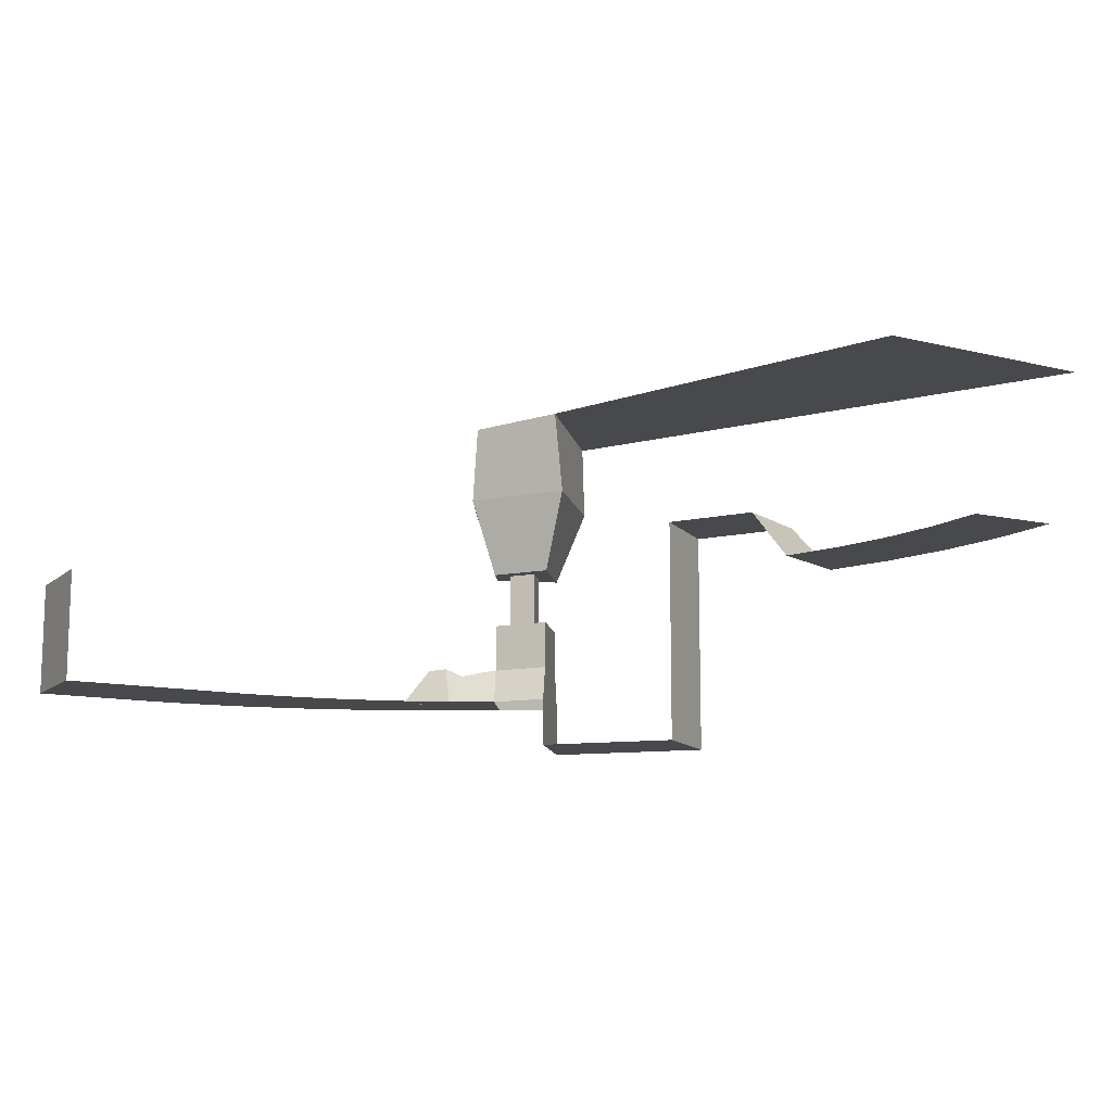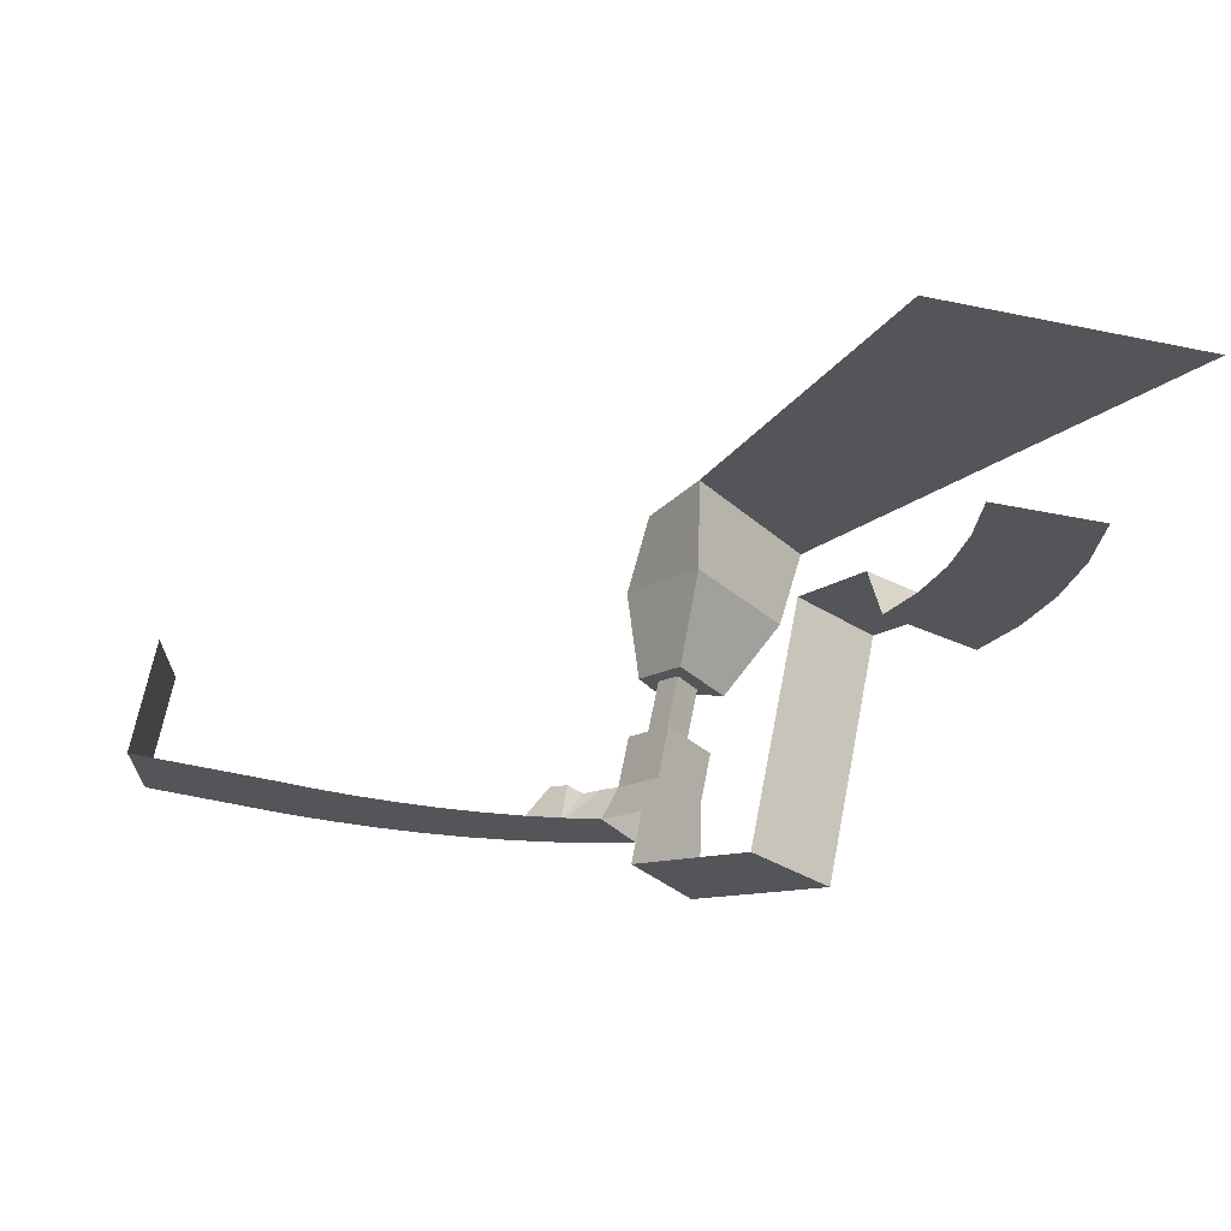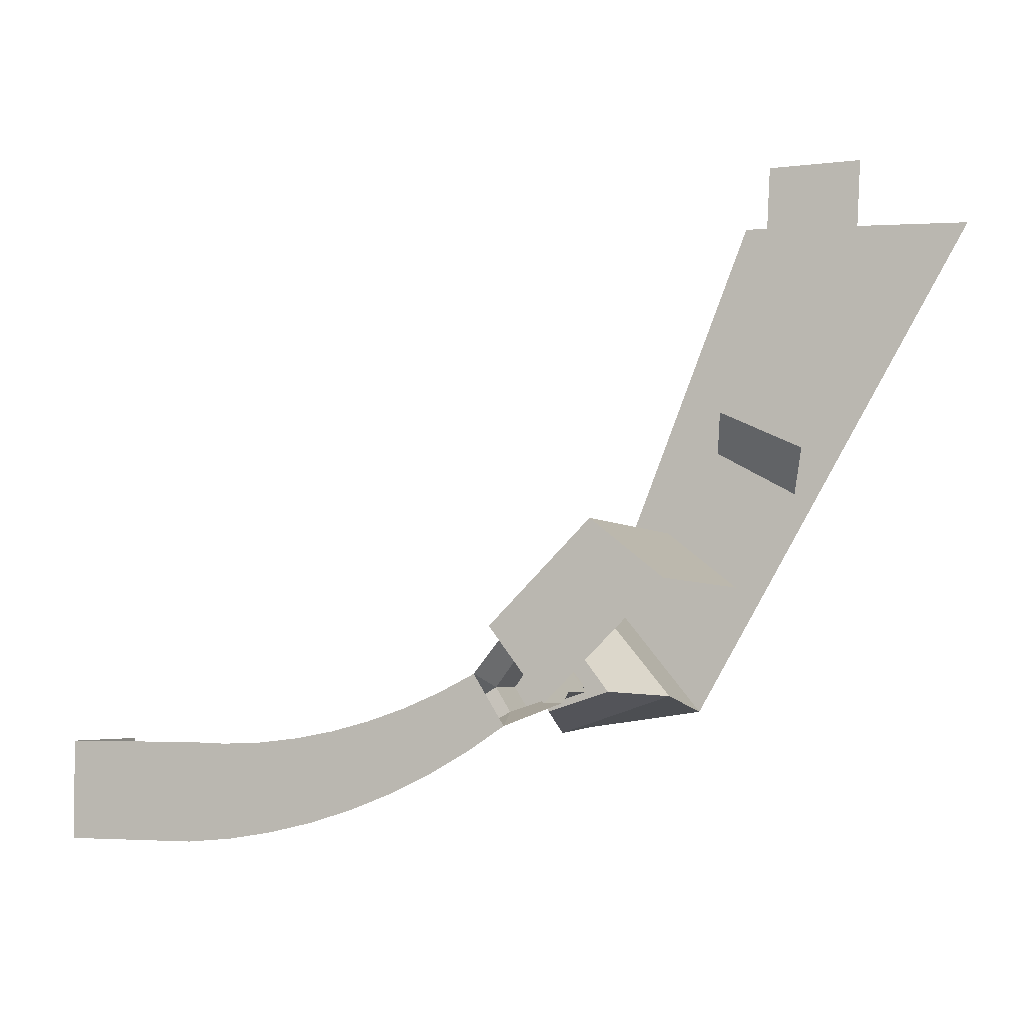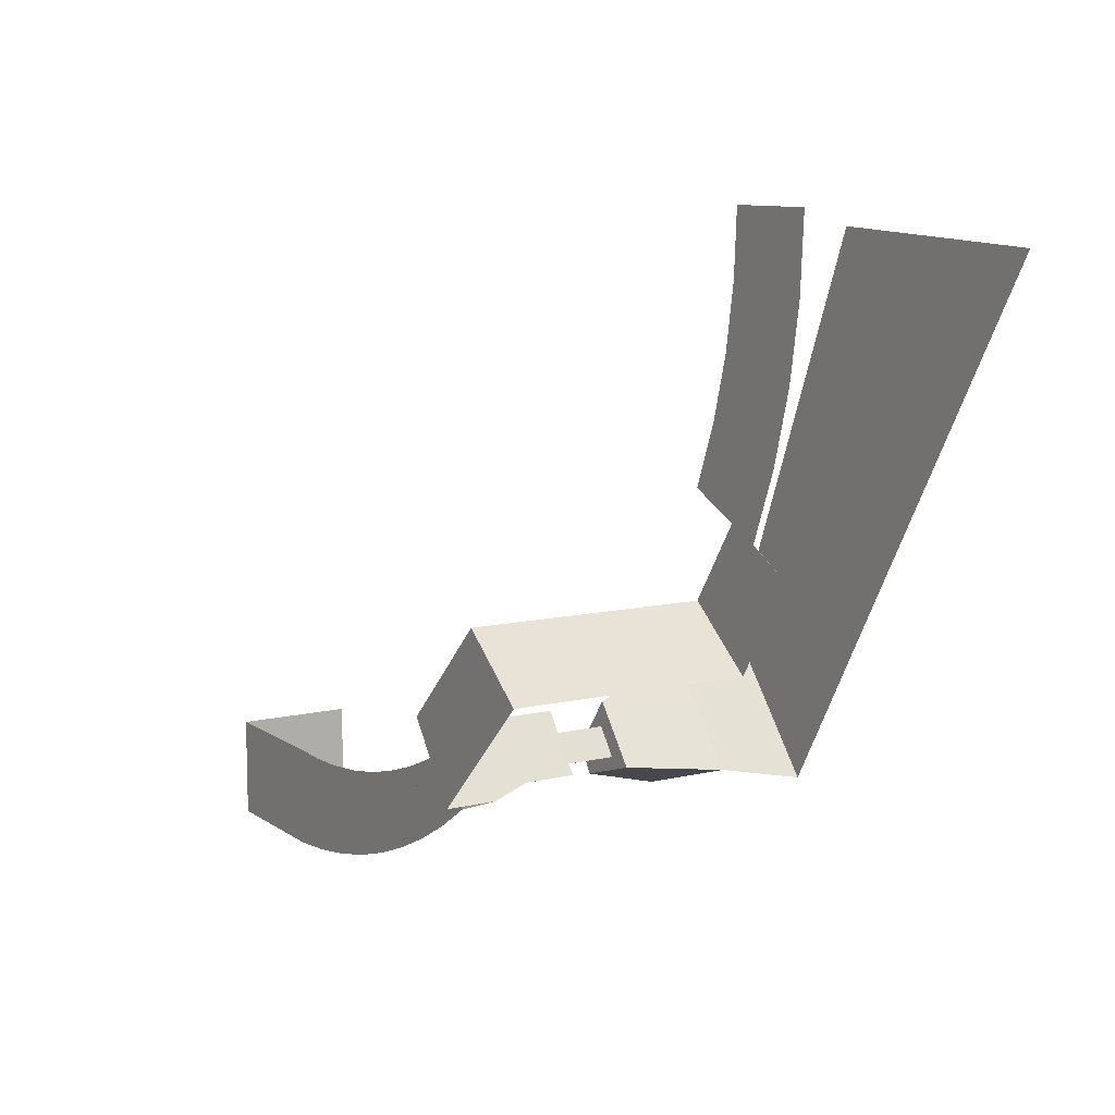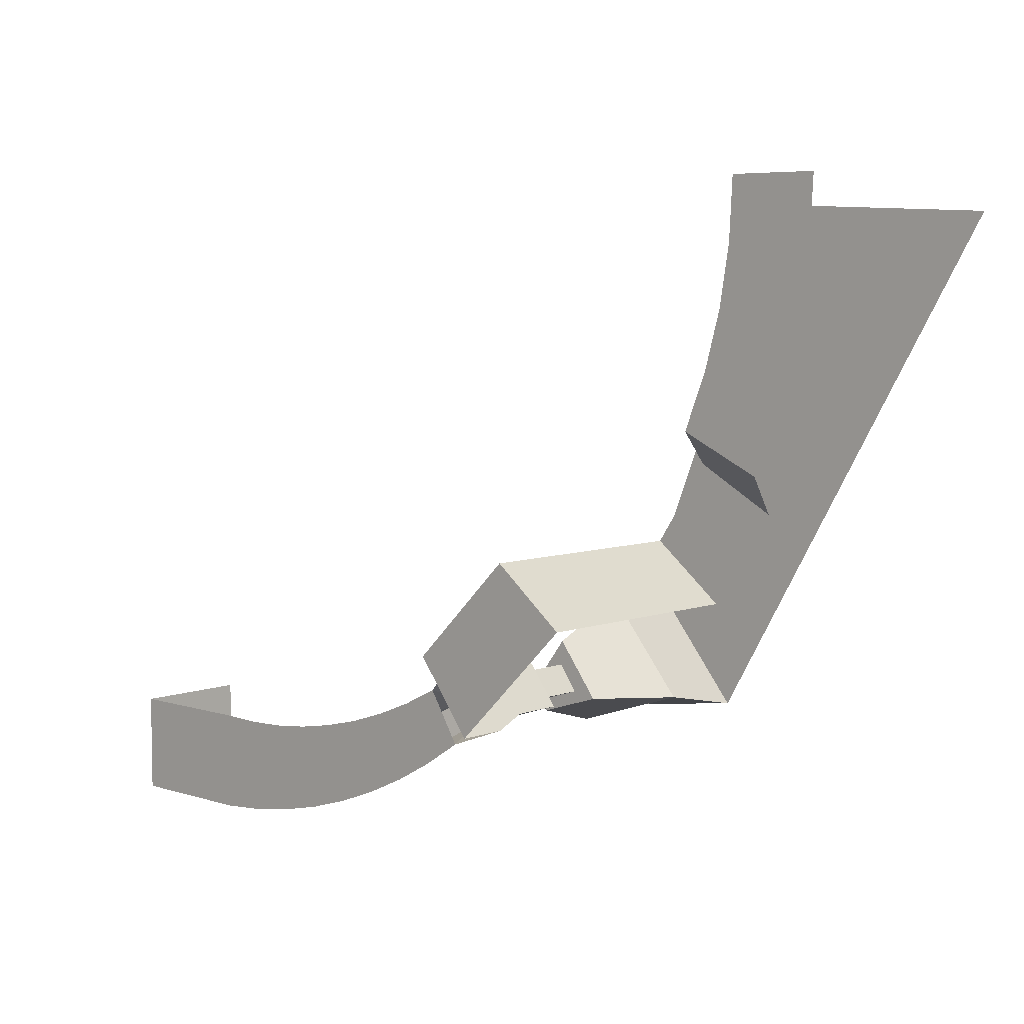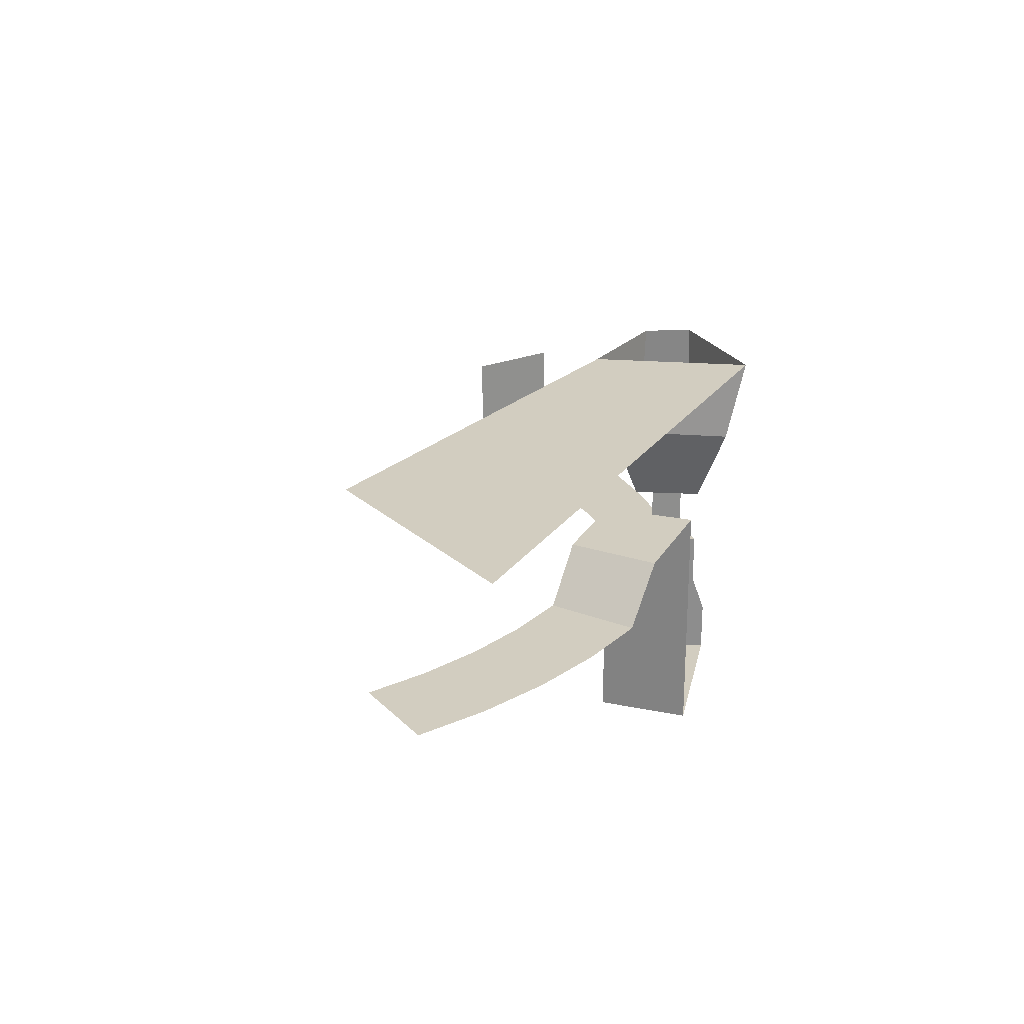
<metadata>
{"format":"obj","ext":"obj","renderer":"f3d","projection":"perspective","resolution":1024,"background":"white","views":[{"elev":-12.2,"azim":-28.0,"up":"+Y"},{"elev":67.7,"azim":11.1,"up":"+Z"},{"elev":-4.4,"azim":22.1,"up":"+Z"},{"elev":9.9,"azim":58.5,"up":"+Z"},{"elev":6.2,"azim":42.9,"up":"+Z"},{"elev":24.7,"azim":57.2,"up":"+Y"}]}
</metadata>
<code>
o Cube.001_Cube.003
v -10.87 -0.9603 -3.948
v -10.87 -0.9603 3.948
v -10.87 8.182 3.948
v -10.87 8.182 -3.948
v 0.003592 -0.9603 3.948
v 0.004225 -0.9603 -3.948
v 18.38 -0.9603 4.264
v 18.86 -0.9603 3.109
v 24.63 -0.9603 9.373
v 27.09 -0.9603 5.437
v 21.18 1.908 3.599
v 20.24 1.908 5.608
v 25.27 1.938 8.346
v 26.45 1.938 6.464
v 25.27 5.827 8.346
v 26.45 5.827 6.464
v 23.85 1.446 4.952
v 22.8 1.446 6.901
v 23.02 -0.9603 4.025
v 22.53 2.08 4.256
v 21.61 -0.9603 6.764
v 21.53 2.08 6.236
v 24.05 1.745 7.605
v 25.16 1.745 5.689
v 27.5 -0.9603 12.89
v 31.86 -0.9603 7.199
v 28.11 1.938 12.1
v 31.25 1.938 7.995
v 28.11 5.827 12.1
v 31.25 5.827 7.995
v 6.302 -0.9603 3.981
v 12.59 -0.9603 4.901
v 18.74 -0.9603 6.705
v 24.09 -0.9603 3.476
v 21.73 -0.9603 7.933
v 15.69 -0.9603 5.693
v 9.455 -0.9603 4.33
v 3.146 -0.9603 3.854
v 25.15 10.33 8.333
v 26.38 10.33 6.359
v 28.12 10.33 12.26
v 31.42 10.33 7.969
v 23.45 23.23 8.195
v 25.37 23.23 4.873
v 35 23.23 6.23
v 27.01 23.23 15.97
v 25.1 16.78 4.505
v 34.45 16.78 7.585
v 23.03 16.78 8.171
v 28.17 16.78 15.11
v 20.96 -0.9603 1.722
v 17.69 -0.9603 0.1852
v 14.31 -0.9603 -1.124
v 10.84 -0.9603 -2.199
v 7.286 -0.9603 -3.032
v 3.668 -0.9603 -3.616
v 26.59 5.827 8.501
v 27.17 5.827 7.612
v 27.98 5.827 10.33
v 29.44 5.827 8.322
v 26.59 11.23 8.501
v 27.17 11.23 7.612
v 29.44 11.23 8.322
v 27.98 11.23 10.33
v 27.5 -4.849 12.89
v 31.86 -4.849 7.199
v 35.45 -4.849 20.7
v 41.06 -4.849 16.23
v 35.45 13.66 20.7
v 41.06 13.66 16.23
v 39.65 13.66 27.01
v 45.93 13.66 23.55
v 41.07 9.598 29.81
v 47.58 9.598 26.79
v 45.28 9.598 48.87
v 52.45 9.598 48.87
v 49.69 9.598 32.08
v 51.22 9.598 37.56
v 52.14 9.598 43.18
v 45.01 9.598 43.96
v 44.22 9.598 39.11
v 42.9 9.598 34.37
v 58.17 23.23 46.23
v 39.46 23.23 47.08
f 2 1 4 3
f 5 6 1 2
f 6 5 38 56
f 24 23 13 14
f 16 15 29 30
f 19 24 14 10
f 7 12 11 8
f 21 22 12 7
f 14 13 15 16
f 21 23 18
f 19 20 17
f 20 22 18 17
f 11 12 22 20
f 8 11 20 19
f 21 18 22
f 9 13 23 21
f 19 17 24
f 17 18 23 24
f 14 16 30 28
f 9 25 27 13
f 15 13 27 29
f 14 28 26 10
f 34 35 9 10
f 54 37 32 53
f 55 31 37 54
f 56 38 31 55
f 40 39 41 42
f 48 45 44 47
f 47 44 43 49
f 49 43 46 50
f 50 46 45 48
f 41 50 48 42
f 39 49 50 41
f 40 47 49 39
f 42 48 47 40
f 53 32 36 52
f 52 36 33 51
f 51 33 35 34
f 60 58 62 63
f 58 57 61 62
f 57 59 64 61
f 59 60 63 64
f 25 26 28 27
f 30 29 27 28
f 25 65 66 26
f 65 67 68 66
f 67 69 70 68
f 69 71 72 70
f 71 73 74 72
f 80 75 76 79
f 73 82 77 74
f 82 81 78 77
f 81 80 79 78
f 46 84 83 45

</code>
